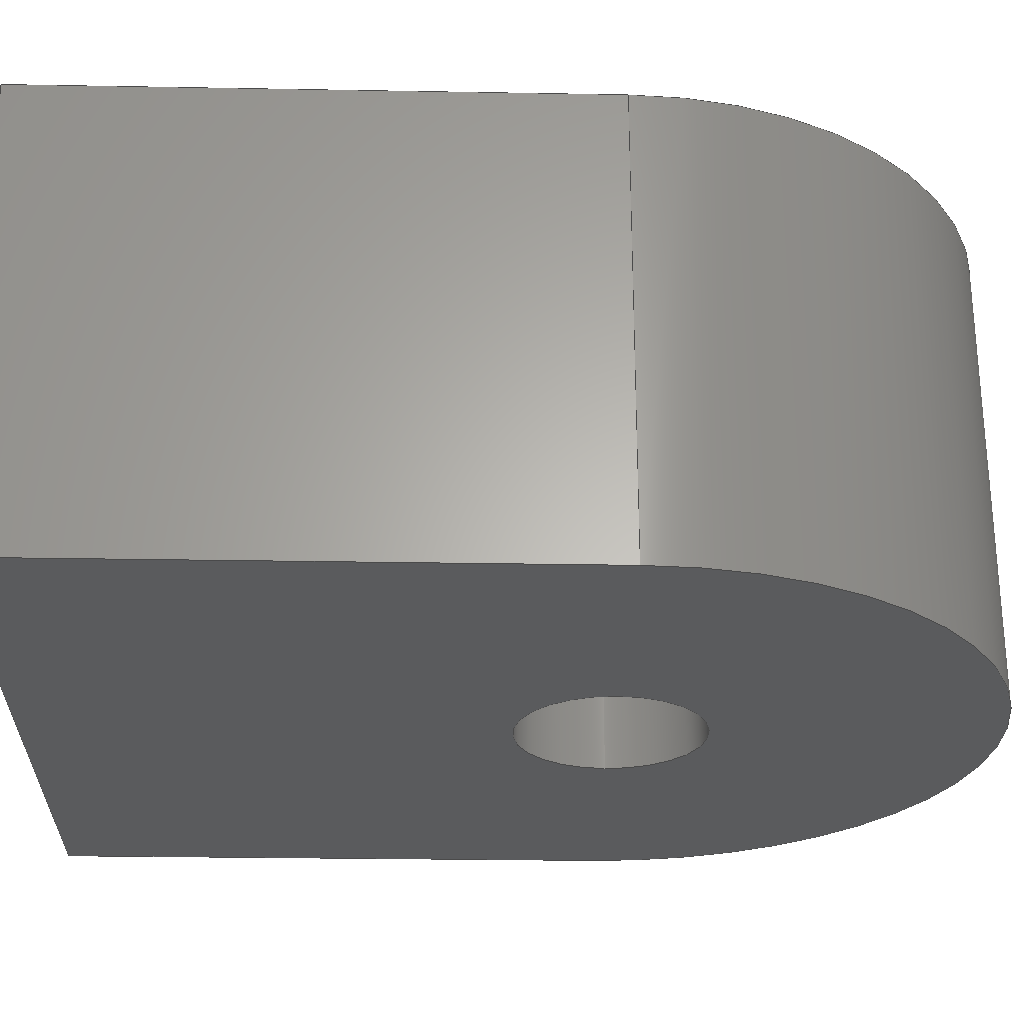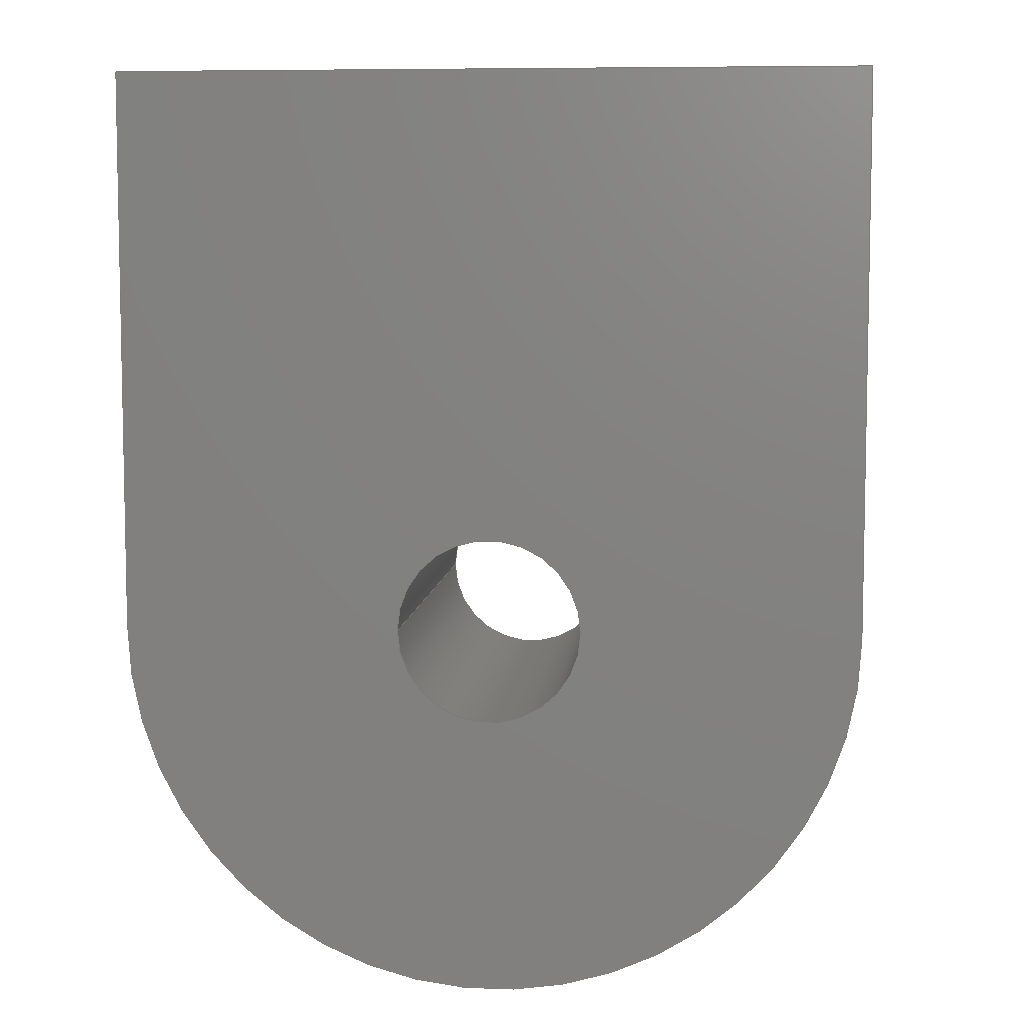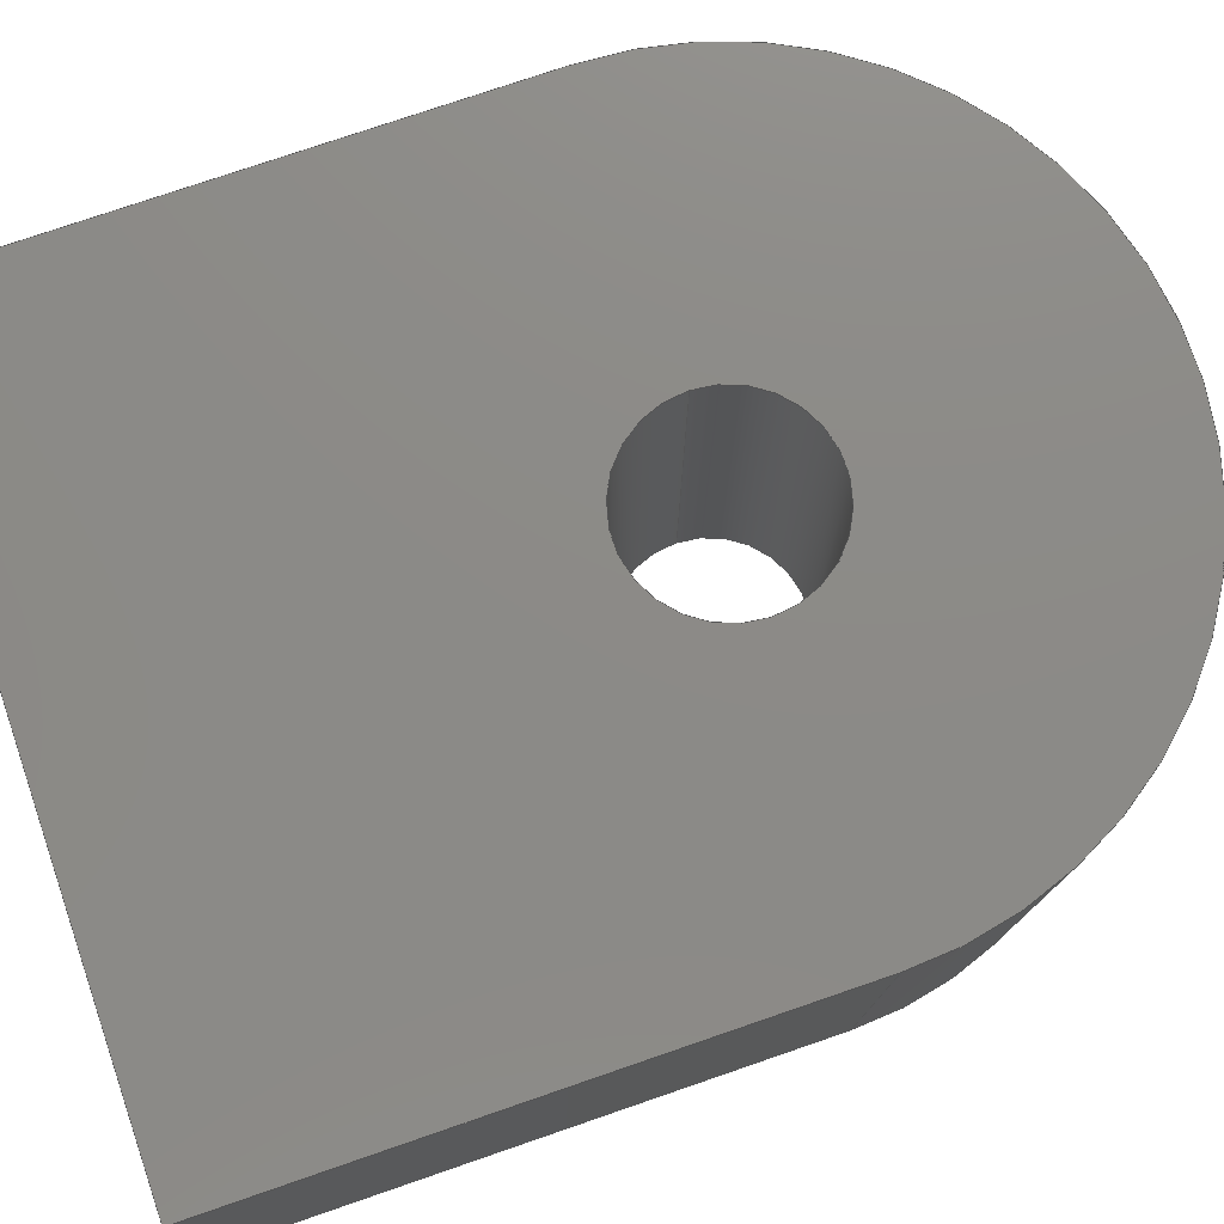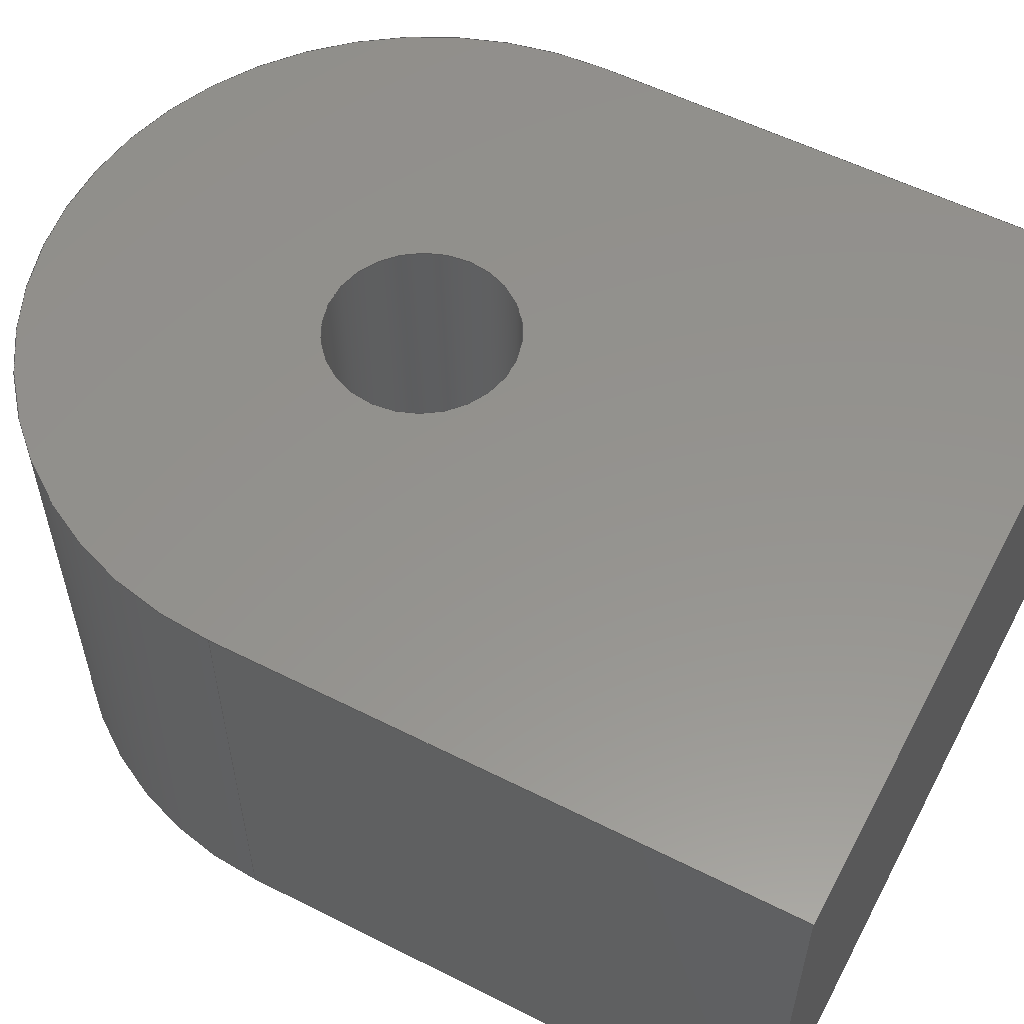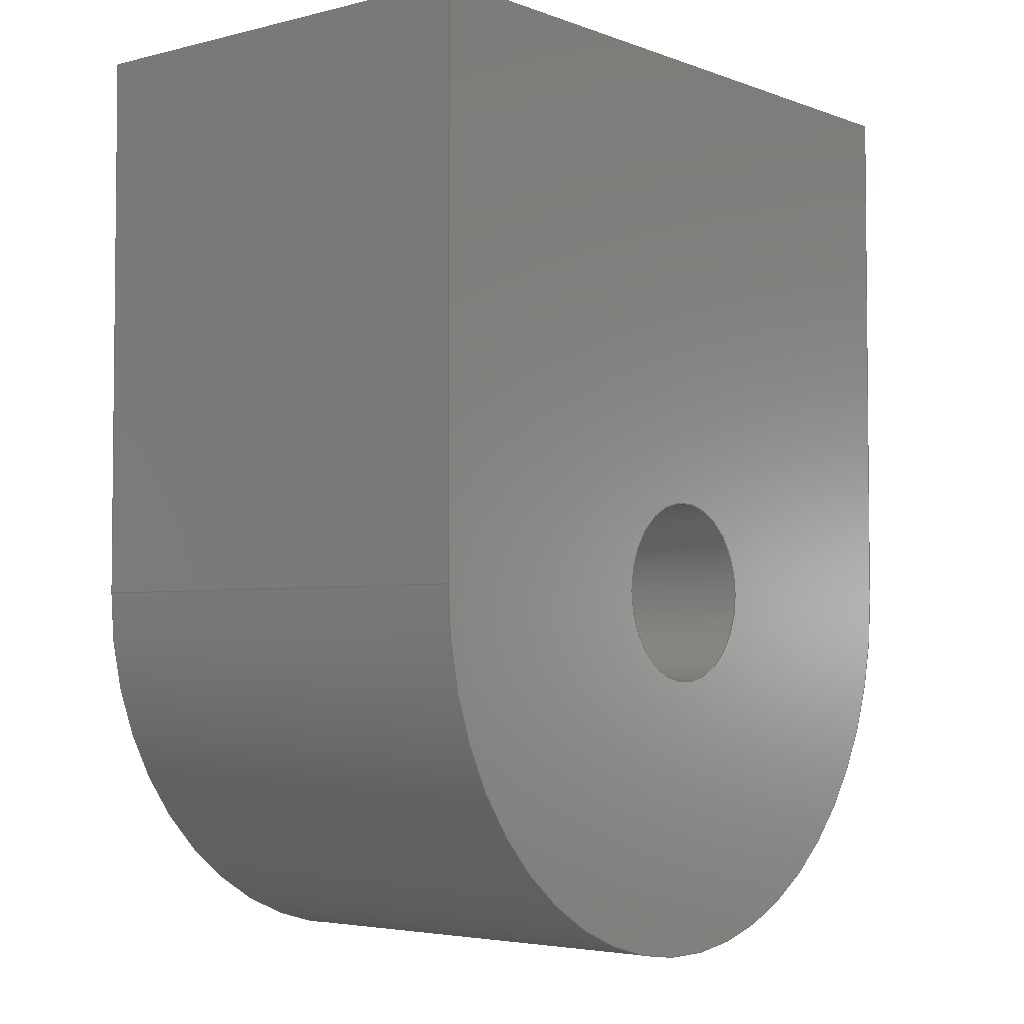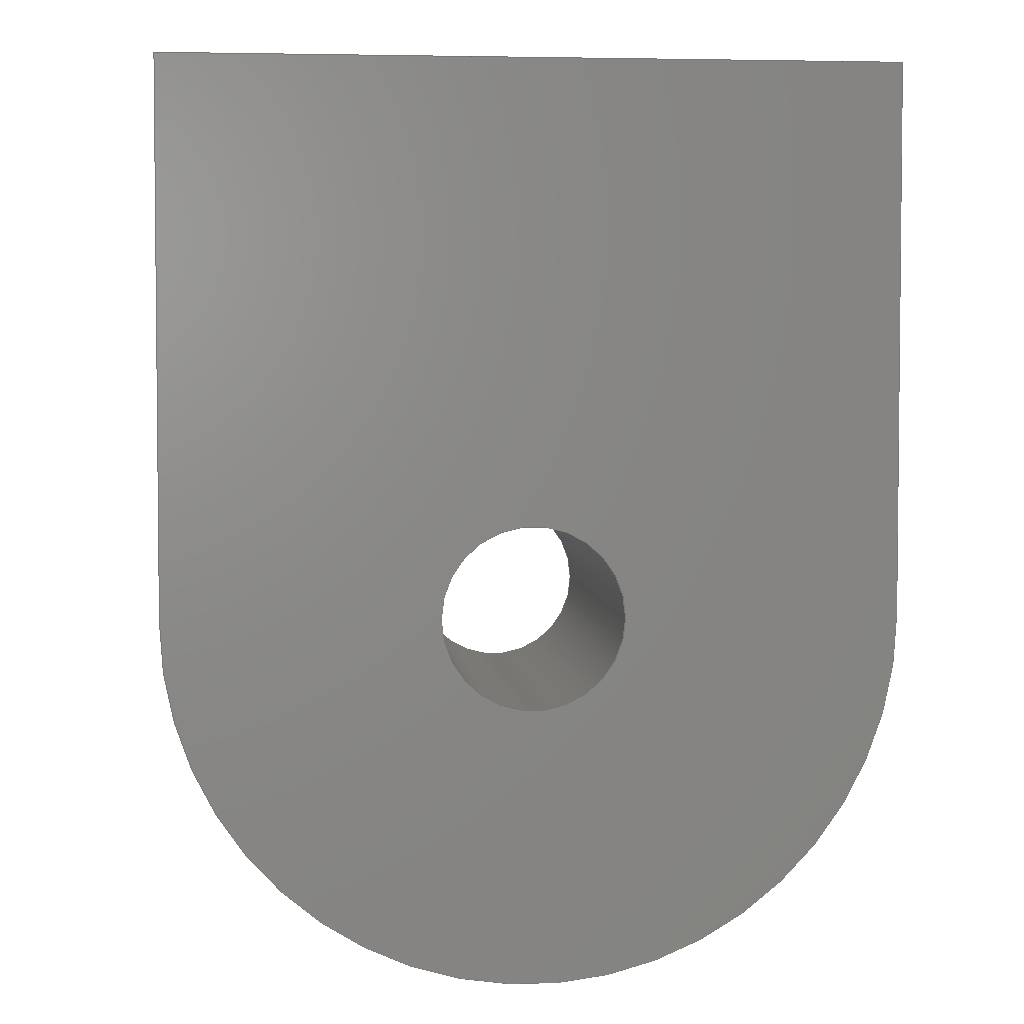
<metadata>
{"format":"step","ext":"step","renderer":"f3d","projection":"perspective","resolution":1024,"background":"white","views":[{"elev":-26.5,"azim":88.4,"up":"+Y"},{"elev":7.0,"azim":5.8,"up":"+Z"},{"elev":77.0,"azim":71.1,"up":"+Y"},{"elev":56.3,"azim":-62.2,"up":"+Y"},{"elev":-3.7,"azim":-50.4,"up":"+Z"},{"elev":3.5,"azim":174.6,"up":"+Z"}]}
</metadata>
<code>
ISO-10303-21;
DATA;
#1=MECHANICAL_DESIGN_GEOMETRIC_PRESENTATION_REPRESENTATION('',(#4),#215);
#2=SHAPE_REPRESENTATION_RELATIONSHIP('SRR','None',#222,#3);
#3=ADVANCED_BREP_SHAPE_REPRESENTATION('',(#5),#214);
#4=STYLED_ITEM('',(#232),#5);
#5=MANIFOLD_SOLID_BREP('Body2',#119);
#6=FACE_BOUND('',#26,.T.);
#7=FACE_BOUND('',#28,.T.);
#8=PLANE('',#136);
#9=PLANE('',#137);
#10=PLANE('',#138);
#11=PLANE('',#142);
#12=PLANE('',#143);
#13=FACE_OUTER_BOUND('',#20,.T.);
#14=FACE_OUTER_BOUND('',#21,.T.);
#15=FACE_OUTER_BOUND('',#22,.T.);
#16=FACE_OUTER_BOUND('',#23,.T.);
#17=FACE_OUTER_BOUND('',#24,.T.);
#18=FACE_OUTER_BOUND('',#25,.T.);
#19=FACE_OUTER_BOUND('',#27,.T.);
#20=EDGE_LOOP('',(#80,#81,#82,#83));
#21=EDGE_LOOP('',(#84,#85,#86,#87));
#22=EDGE_LOOP('',(#88,#89,#90,#91));
#23=EDGE_LOOP('',(#92,#93,#94,#95));
#24=EDGE_LOOP('',(#96,#97,#98,#99));
#25=EDGE_LOOP('',(#100,#101,#102,#103));
#26=EDGE_LOOP('',(#104));
#27=EDGE_LOOP('',(#105,#106,#107,#108));
#28=EDGE_LOOP('',(#109));
#29=LINE('',#184,#40);
#30=LINE('',#189,#41);
#31=LINE('',#191,#42);
#32=LINE('',#193,#43);
#33=LINE('',#194,#44);
#34=LINE('',#197,#45);
#35=LINE('',#199,#46);
#36=LINE('',#200,#47);
#37=LINE('',#203,#48);
#38=LINE('',#205,#49);
#39=LINE('',#206,#50);
#40=VECTOR('',#150,5);
#41=VECTOR('',#155,10);
#42=VECTOR('',#156,10);
#43=VECTOR('',#157,10);
#44=VECTOR('',#158,10);
#45=VECTOR('',#161,10);
#46=VECTOR('',#162,10);
#47=VECTOR('',#163,10);
#48=VECTOR('',#166,10);
#49=VECTOR('',#167,10);
#50=VECTOR('',#168,10);
#51=CIRCLE('',#134,5);
#52=CIRCLE('',#135,5);
#53=CIRCLE('',#140,20);
#54=CIRCLE('',#141,20);
#55=VERTEX_POINT('',#181);
#56=VERTEX_POINT('',#183);
#57=VERTEX_POINT('',#187);
#58=VERTEX_POINT('',#188);
#59=VERTEX_POINT('',#190);
#60=VERTEX_POINT('',#192);
#61=VERTEX_POINT('',#196);
#62=VERTEX_POINT('',#198);
#63=VERTEX_POINT('',#202);
#64=VERTEX_POINT('',#204);
#65=EDGE_CURVE('',#55,#55,#51,.T.);
#66=EDGE_CURVE('',#55,#56,#29,.T.);
#67=EDGE_CURVE('',#56,#56,#52,.T.);
#68=EDGE_CURVE('',#57,#58,#30,.T.);
#69=EDGE_CURVE('',#58,#59,#31,.T.);
#70=EDGE_CURVE('',#60,#59,#32,.T.);
#71=EDGE_CURVE('',#57,#60,#33,.T.);
#72=EDGE_CURVE('',#61,#57,#34,.T.);
#73=EDGE_CURVE('',#62,#60,#35,.T.);
#74=EDGE_CURVE('',#61,#62,#36,.T.);
#75=EDGE_CURVE('',#63,#61,#37,.T.);
#76=EDGE_CURVE('',#64,#62,#38,.T.);
#77=EDGE_CURVE('',#63,#64,#39,.T.);
#78=EDGE_CURVE('',#58,#63,#53,.T.);
#79=EDGE_CURVE('',#59,#64,#54,.T.);
#80=ORIENTED_EDGE('',*,*,#65,.F.);
#81=ORIENTED_EDGE('',*,*,#66,.T.);
#82=ORIENTED_EDGE('',*,*,#67,.T.);
#83=ORIENTED_EDGE('',*,*,#66,.F.);
#84=ORIENTED_EDGE('',*,*,#68,.T.);
#85=ORIENTED_EDGE('',*,*,#69,.T.);
#86=ORIENTED_EDGE('',*,*,#70,.F.);
#87=ORIENTED_EDGE('',*,*,#71,.F.);
#88=ORIENTED_EDGE('',*,*,#72,.T.);
#89=ORIENTED_EDGE('',*,*,#71,.T.);
#90=ORIENTED_EDGE('',*,*,#73,.F.);
#91=ORIENTED_EDGE('',*,*,#74,.F.);
#92=ORIENTED_EDGE('',*,*,#75,.T.);
#93=ORIENTED_EDGE('',*,*,#74,.T.);
#94=ORIENTED_EDGE('',*,*,#76,.F.);
#95=ORIENTED_EDGE('',*,*,#77,.F.);
#96=ORIENTED_EDGE('',*,*,#78,.T.);
#97=ORIENTED_EDGE('',*,*,#77,.T.);
#98=ORIENTED_EDGE('',*,*,#79,.F.);
#99=ORIENTED_EDGE('',*,*,#69,.F.);
#100=ORIENTED_EDGE('',*,*,#79,.T.);
#101=ORIENTED_EDGE('',*,*,#76,.T.);
#102=ORIENTED_EDGE('',*,*,#73,.T.);
#103=ORIENTED_EDGE('',*,*,#70,.T.);
#104=ORIENTED_EDGE('',*,*,#65,.T.);
#105=ORIENTED_EDGE('',*,*,#78,.F.);
#106=ORIENTED_EDGE('',*,*,#68,.F.);
#107=ORIENTED_EDGE('',*,*,#72,.F.);
#108=ORIENTED_EDGE('',*,*,#75,.F.);
#109=ORIENTED_EDGE('',*,*,#67,.F.);
#110=CYLINDRICAL_SURFACE('',#133,5);
#111=CYLINDRICAL_SURFACE('',#139,20);
#112=ADVANCED_FACE('',(#13),#110,.F.);
#113=ADVANCED_FACE('',(#14),#8,.T.);
#114=ADVANCED_FACE('',(#15),#9,.T.);
#115=ADVANCED_FACE('',(#16),#10,.T.);
#116=ADVANCED_FACE('',(#17),#111,.T.);
#117=ADVANCED_FACE('',(#18,#6),#11,.T.);
#118=ADVANCED_FACE('',(#19,#7),#12,.F.);
#119=CLOSED_SHELL('',(#112,#113,#114,#115,#116,#117,#118));
#120=DERIVED_UNIT_ELEMENT(#122,1);
#121=DERIVED_UNIT_ELEMENT(#217,3);
#122=(
MASS_UNIT()
NAMED_UNIT(*)
SI_UNIT(.KILO.,.GRAM.)
);
#123=DERIVED_UNIT((#120,#121));
#124=MEASURE_REPRESENTATION_ITEM('density measure',
POSITIVE_RATIO_MEASURE(7850),#123);
#125=PROPERTY_DEFINITION_REPRESENTATION(#130,#127);
#126=PROPERTY_DEFINITION_REPRESENTATION(#131,#128);
#127=REPRESENTATION('material name',(#129),#214);
#128=REPRESENTATION('density',(#124),#214);
#129=DESCRIPTIVE_REPRESENTATION_ITEM('Steel','Steel');
#130=PROPERTY_DEFINITION('material property','material name',#224);
#131=PROPERTY_DEFINITION('material property','density of part',#224);
#132=AXIS2_PLACEMENT_3D('placement',#179,#144,#145);
#133=AXIS2_PLACEMENT_3D('',#180,#146,#147);
#134=AXIS2_PLACEMENT_3D('',#182,#148,#149);
#135=AXIS2_PLACEMENT_3D('',#185,#151,#152);
#136=AXIS2_PLACEMENT_3D('',#186,#153,#154);
#137=AXIS2_PLACEMENT_3D('',#195,#159,#160);
#138=AXIS2_PLACEMENT_3D('',#201,#164,#165);
#139=AXIS2_PLACEMENT_3D('',#207,#169,#170);
#140=AXIS2_PLACEMENT_3D('',#208,#171,#172);
#141=AXIS2_PLACEMENT_3D('',#209,#173,#174);
#142=AXIS2_PLACEMENT_3D('',#210,#175,#176);
#143=AXIS2_PLACEMENT_3D('',#211,#177,#178);
#144=DIRECTION('axis',(0,0,1));
#145=DIRECTION('refdir',(1,0,0));
#146=DIRECTION('center_axis',(0,1,0));
#147=DIRECTION('ref_axis',(1,0,0));
#148=DIRECTION('center_axis',(0,-1,0));
#149=DIRECTION('ref_axis',(1,0,0));
#150=DIRECTION('',(0,-1,0));
#151=DIRECTION('center_axis',(0,-1,0));
#152=DIRECTION('ref_axis',(1,0,0));
#153=DIRECTION('center_axis',(1,0,0));
#154=DIRECTION('ref_axis',(0,0,-1));
#155=DIRECTION('',(0,0,-1));
#156=DIRECTION('',(0,1,0));
#157=DIRECTION('',(0,0,-1));
#158=DIRECTION('',(0,1,0));
#159=DIRECTION('center_axis',(0,0,1));
#160=DIRECTION('ref_axis',(1,0,0));
#161=DIRECTION('',(1,0,0));
#162=DIRECTION('',(1,0,0));
#163=DIRECTION('',(0,1,0));
#164=DIRECTION('center_axis',(-1,0,0));
#165=DIRECTION('ref_axis',(0,0,1));
#166=DIRECTION('',(0,0,1));
#167=DIRECTION('',(0,0,1));
#168=DIRECTION('',(0,1,0));
#169=DIRECTION('center_axis',(0,1,0));
#170=DIRECTION('ref_axis',(1,0,0));
#171=DIRECTION('center_axis',(0,1,0));
#172=DIRECTION('ref_axis',(1,0,0));
#173=DIRECTION('center_axis',(0,1,0));
#174=DIRECTION('ref_axis',(1,0,0));
#175=DIRECTION('center_axis',(0,1,0));
#176=DIRECTION('ref_axis',(1,0,0));
#177=DIRECTION('center_axis',(0,1,0));
#178=DIRECTION('ref_axis',(1,0,0));
#179=CARTESIAN_POINT('',(0,0,0));
#180=CARTESIAN_POINT('Origin',(100,0,-25));
#181=CARTESIAN_POINT('',(95,25,-25));
#182=CARTESIAN_POINT('Origin',(100,25,-25));
#183=CARTESIAN_POINT('',(95,0,-25));
#184=CARTESIAN_POINT('',(95,0,-25));
#185=CARTESIAN_POINT('Origin',(100,0,-25));
#186=CARTESIAN_POINT('Origin',(120,0,5));
#187=CARTESIAN_POINT('',(120,0,5));
#188=CARTESIAN_POINT('',(120,0,-25));
#189=CARTESIAN_POINT('',(120,0,5));
#190=CARTESIAN_POINT('',(120,25,-25));
#191=CARTESIAN_POINT('',(120,0,-25));
#192=CARTESIAN_POINT('',(120,25,5));
#193=CARTESIAN_POINT('',(120,25,5));
#194=CARTESIAN_POINT('',(120,0,5));
#195=CARTESIAN_POINT('Origin',(80,0,5));
#196=CARTESIAN_POINT('',(80,0,5));
#197=CARTESIAN_POINT('',(80,0,5));
#198=CARTESIAN_POINT('',(80,25,5));
#199=CARTESIAN_POINT('',(80,25,5));
#200=CARTESIAN_POINT('',(80,0,5));
#201=CARTESIAN_POINT('Origin',(80,0,-25));
#202=CARTESIAN_POINT('',(80,0,-25));
#203=CARTESIAN_POINT('',(80,0,-25));
#204=CARTESIAN_POINT('',(80,25,-25));
#205=CARTESIAN_POINT('',(80,25,-25));
#206=CARTESIAN_POINT('',(80,0,-25));
#207=CARTESIAN_POINT('Origin',(100,0,-25));
#208=CARTESIAN_POINT('Origin',(100,0,-25));
#209=CARTESIAN_POINT('Origin',(100,25,-25));
#210=CARTESIAN_POINT('Origin',(100,25,-20));
#211=CARTESIAN_POINT('Origin',(100,0,-20));
#212=UNCERTAINTY_MEASURE_WITH_UNIT(LENGTH_MEASURE(0.01),#216,
'DISTANCE_ACCURACY_VALUE',
'Maximum model space distance between geometric entities at asserted c
onnectivities');
#213=UNCERTAINTY_MEASURE_WITH_UNIT(LENGTH_MEASURE(0.01),#216,
'DISTANCE_ACCURACY_VALUE',
'Maximum model space distance between geometric entities at asserted c
onnectivities');
#214=(
GEOMETRIC_REPRESENTATION_CONTEXT(3)
GLOBAL_UNCERTAINTY_ASSIGNED_CONTEXT((#212))
GLOBAL_UNIT_ASSIGNED_CONTEXT((#216,#218,#219))
REPRESENTATION_CONTEXT('','3D')
);
#215=(
GEOMETRIC_REPRESENTATION_CONTEXT(3)
GLOBAL_UNCERTAINTY_ASSIGNED_CONTEXT((#213))
GLOBAL_UNIT_ASSIGNED_CONTEXT((#216,#218,#219))
REPRESENTATION_CONTEXT('','3D')
);
#216=(
LENGTH_UNIT()
NAMED_UNIT(*)
SI_UNIT(.MILLI.,.METRE.)
);
#217=(
LENGTH_UNIT()
NAMED_UNIT(*)
SI_UNIT($,.METRE.)
);
#218=(
NAMED_UNIT(*)
PLANE_ANGLE_UNIT()
SI_UNIT($,.RADIAN.)
);
#219=(
NAMED_UNIT(*)
SI_UNIT($,.STERADIAN.)
SOLID_ANGLE_UNIT()
);
#220=SHAPE_DEFINITION_REPRESENTATION(#221,#222);
#221=PRODUCT_DEFINITION_SHAPE('',$,#224);
#222=SHAPE_REPRESENTATION('',(#132),#214);
#223=PRODUCT_DEFINITION_CONTEXT('part definition',#228,'design');
#224=PRODUCT_DEFINITION('Untitled','Untitled v2',#225,#223);
#225=PRODUCT_DEFINITION_FORMATION('',$,#230);
#226=PRODUCT_RELATED_PRODUCT_CATEGORY('Untitled v2','Untitled v2',(#230));
#227=APPLICATION_PROTOCOL_DEFINITION('international standard',
'automotive_design',2009,#228);
#228=APPLICATION_CONTEXT(
'Core Data for Automotive Mechanical Design Process');
#229=PRODUCT_CONTEXT('part definition',#228,'mechanical');
#230=PRODUCT('Untitled','Untitled v2',$,(#229));
#231=PRESENTATION_STYLE_ASSIGNMENT((#233));
#232=PRESENTATION_STYLE_ASSIGNMENT((#234));
#233=SURFACE_STYLE_USAGE(.BOTH.,#235);
#234=SURFACE_STYLE_USAGE(.BOTH.,#236);
#235=SURFACE_SIDE_STYLE('',(#237));
#236=SURFACE_SIDE_STYLE('',(#238));
#237=SURFACE_STYLE_FILL_AREA(#239);
#238=SURFACE_STYLE_FILL_AREA(#240);
#239=FILL_AREA_STYLE('Steel - Satin',(#241));
#240=FILL_AREA_STYLE('Pine - Glossy',(#242));
#241=FILL_AREA_STYLE_COLOUR('Steel - Satin',#243);
#242=FILL_AREA_STYLE_COLOUR('Pine - Glossy',#244);
#243=COLOUR_RGB('Steel - Satin',0.6275,0.6275,0.6275);
#244=COLOUR_RGB('Pine - Glossy',0,0,0);
ENDSEC;
END-ISO-10303-21;

</code>
